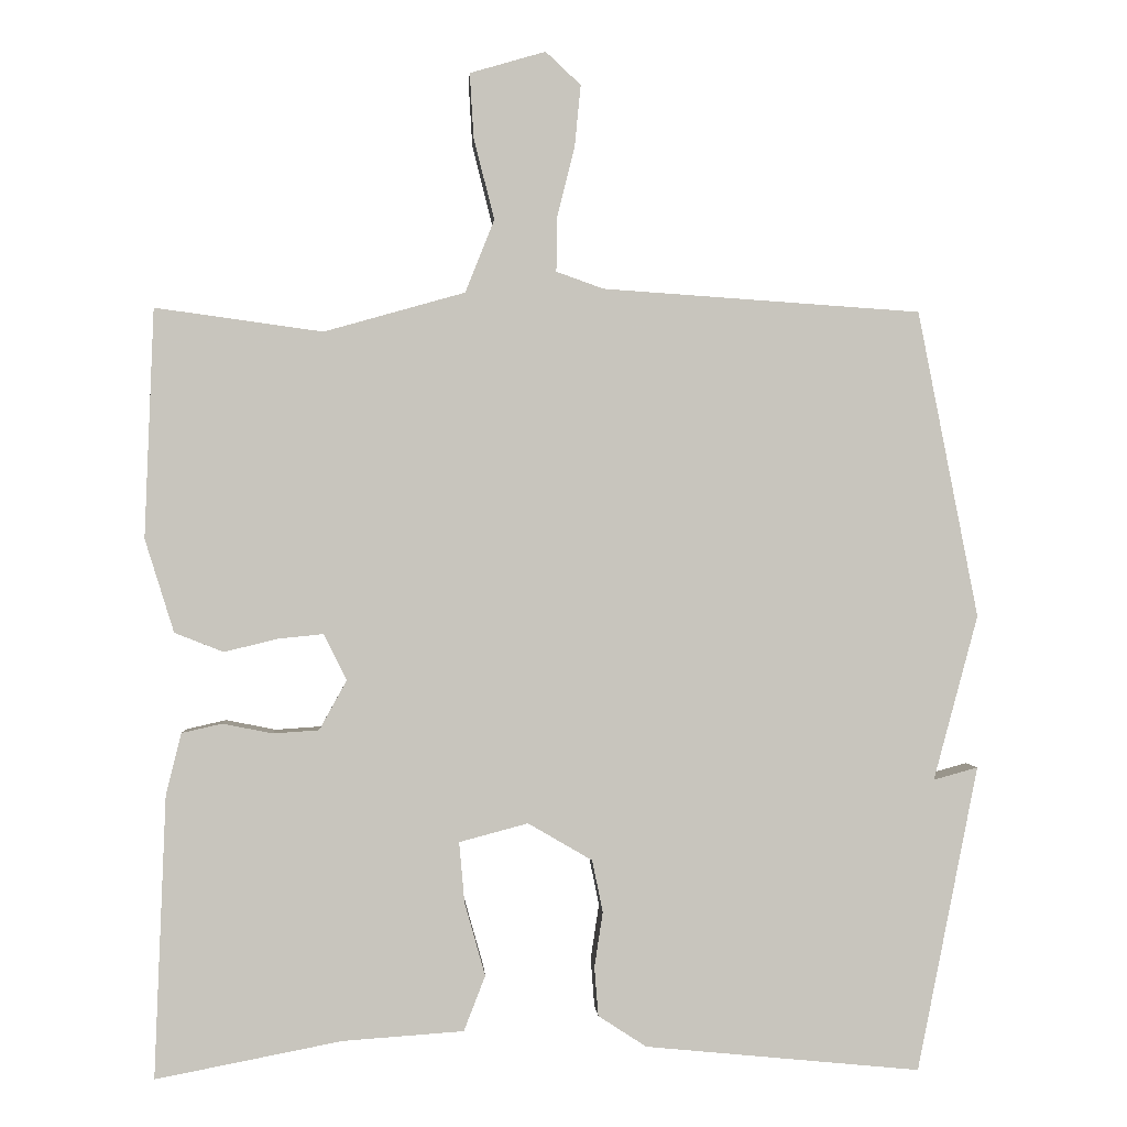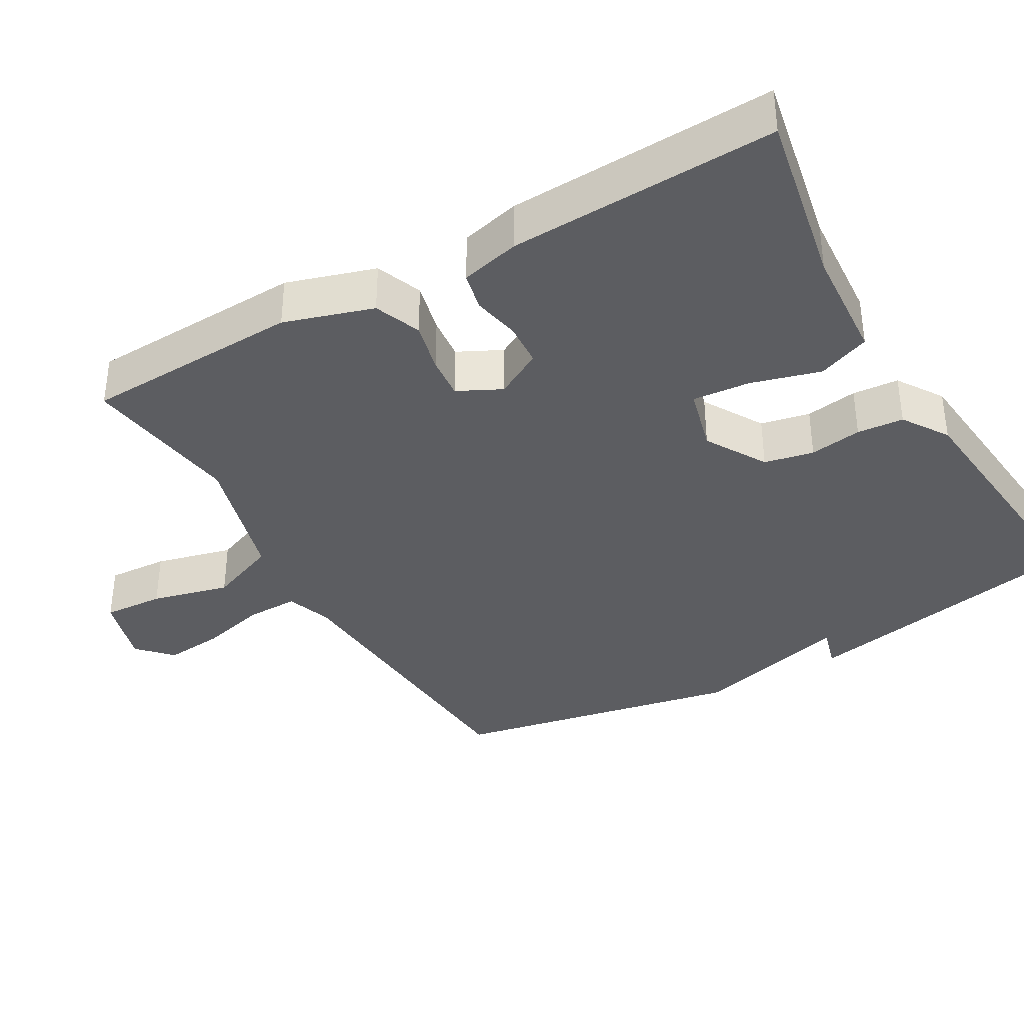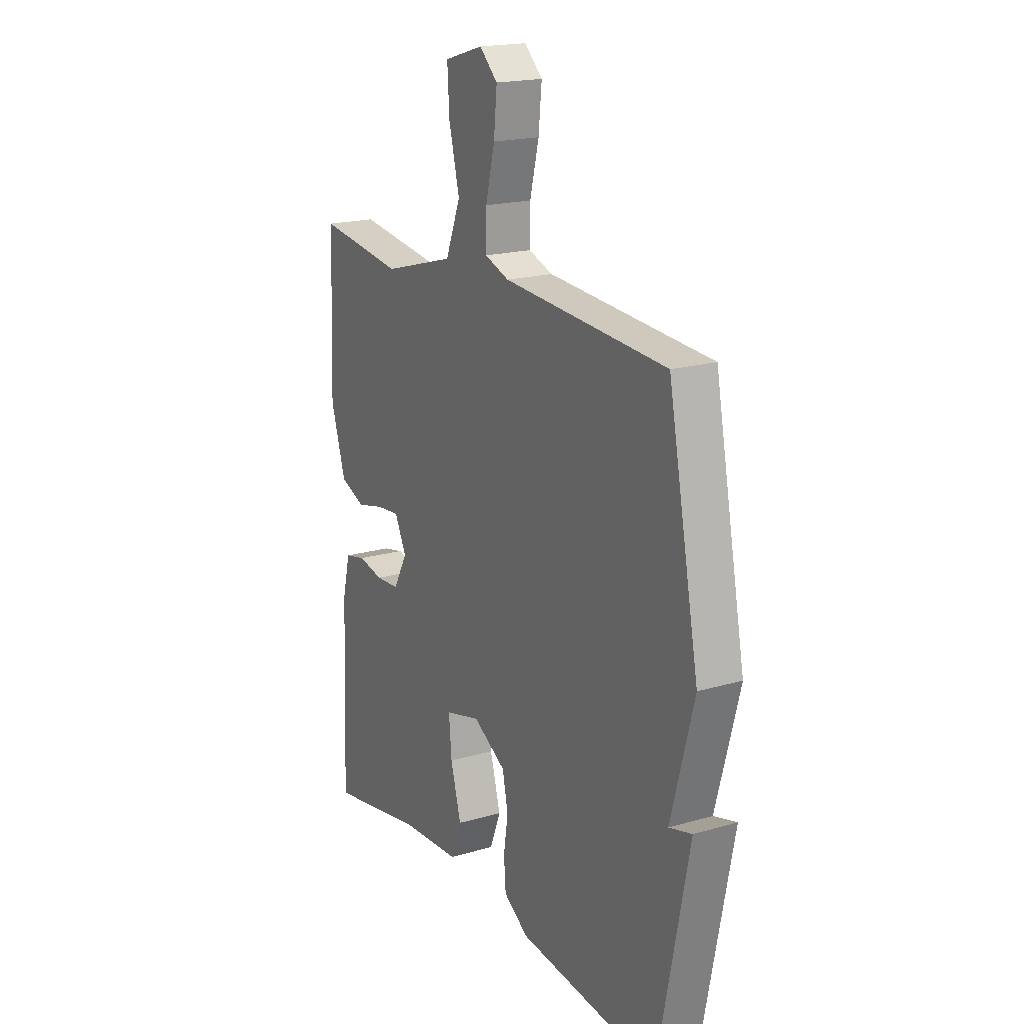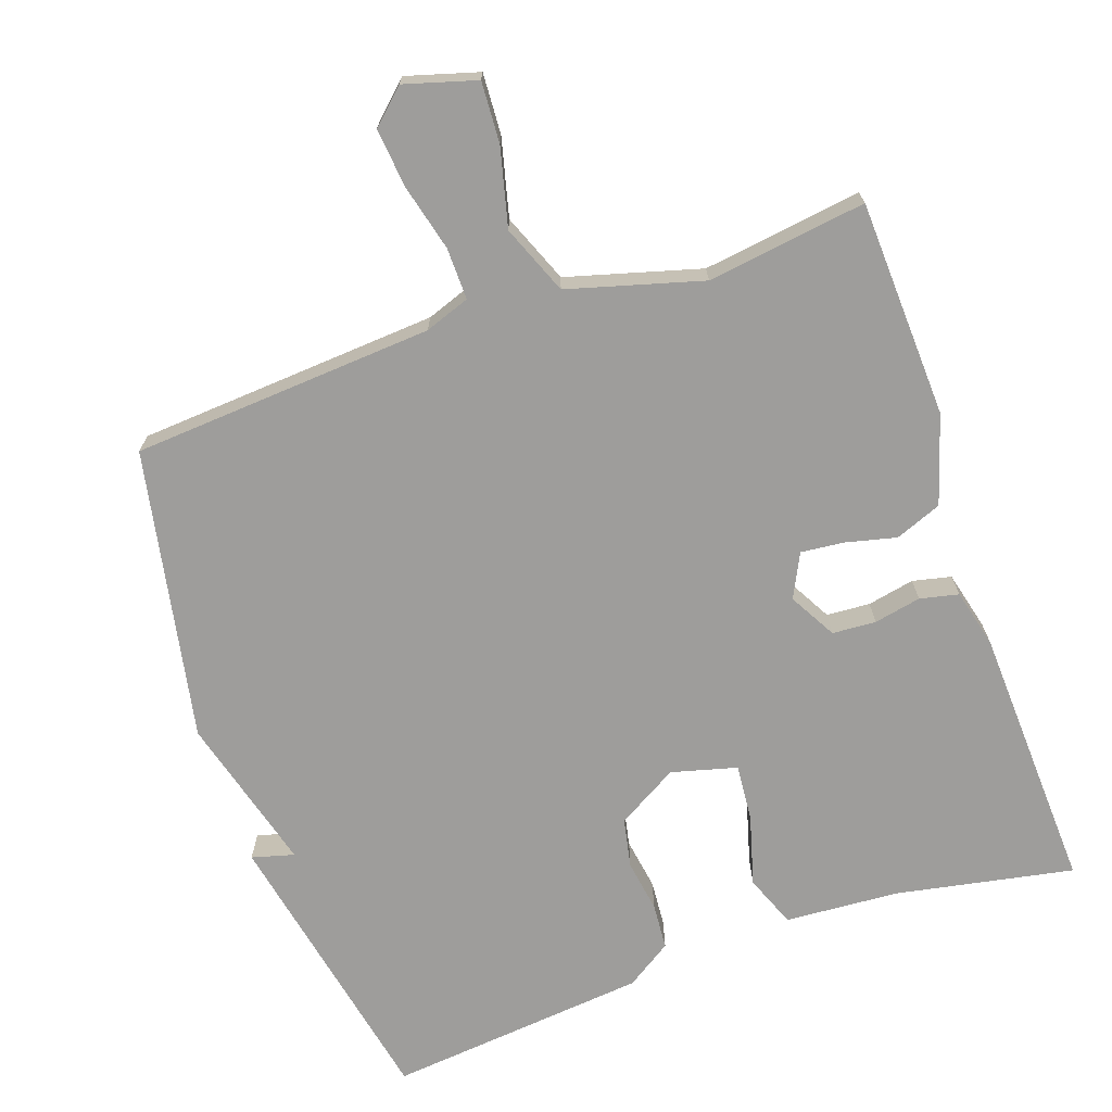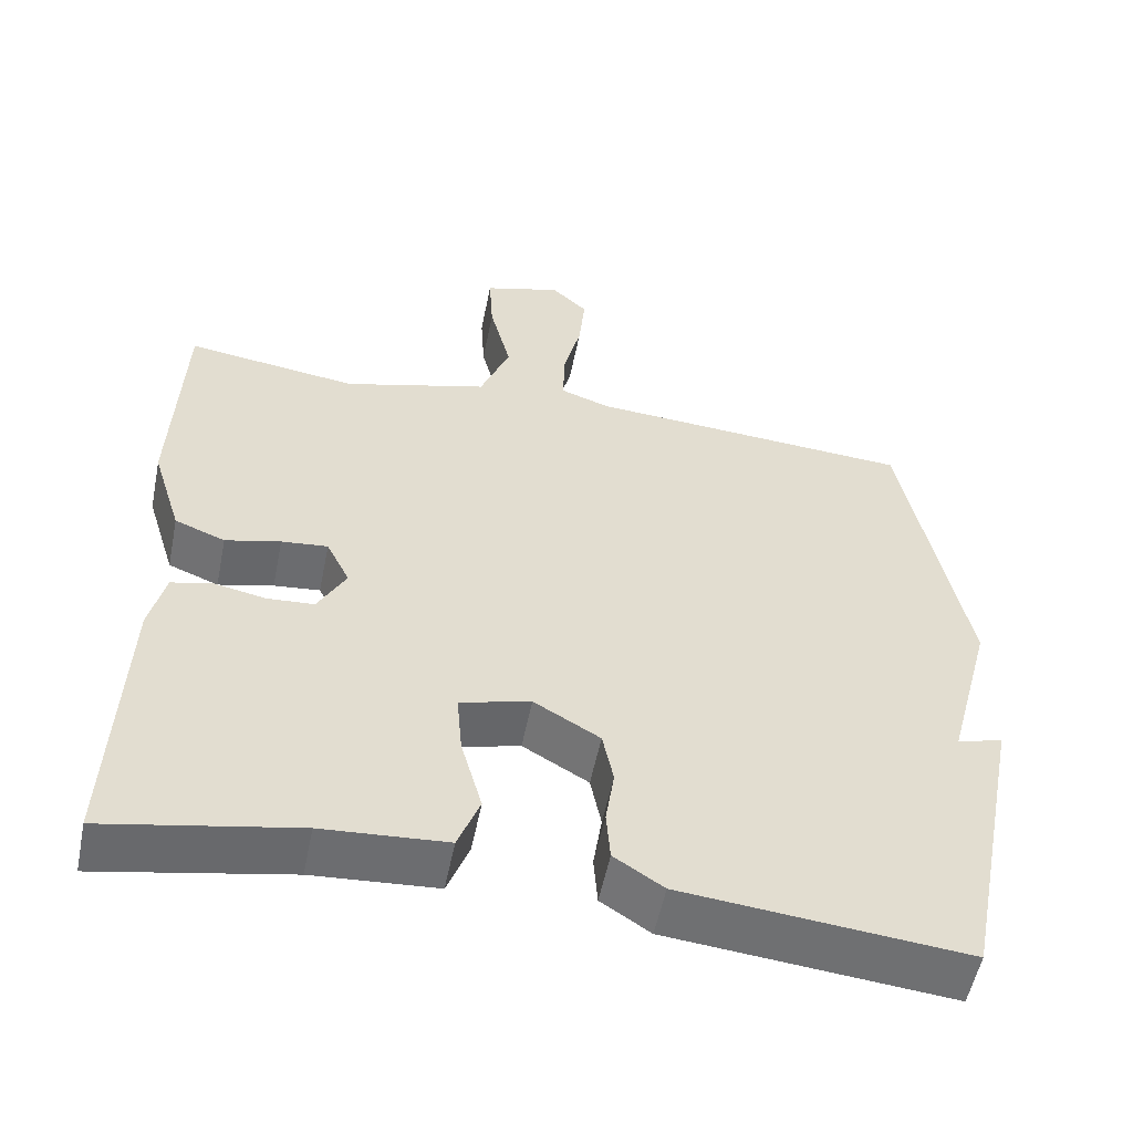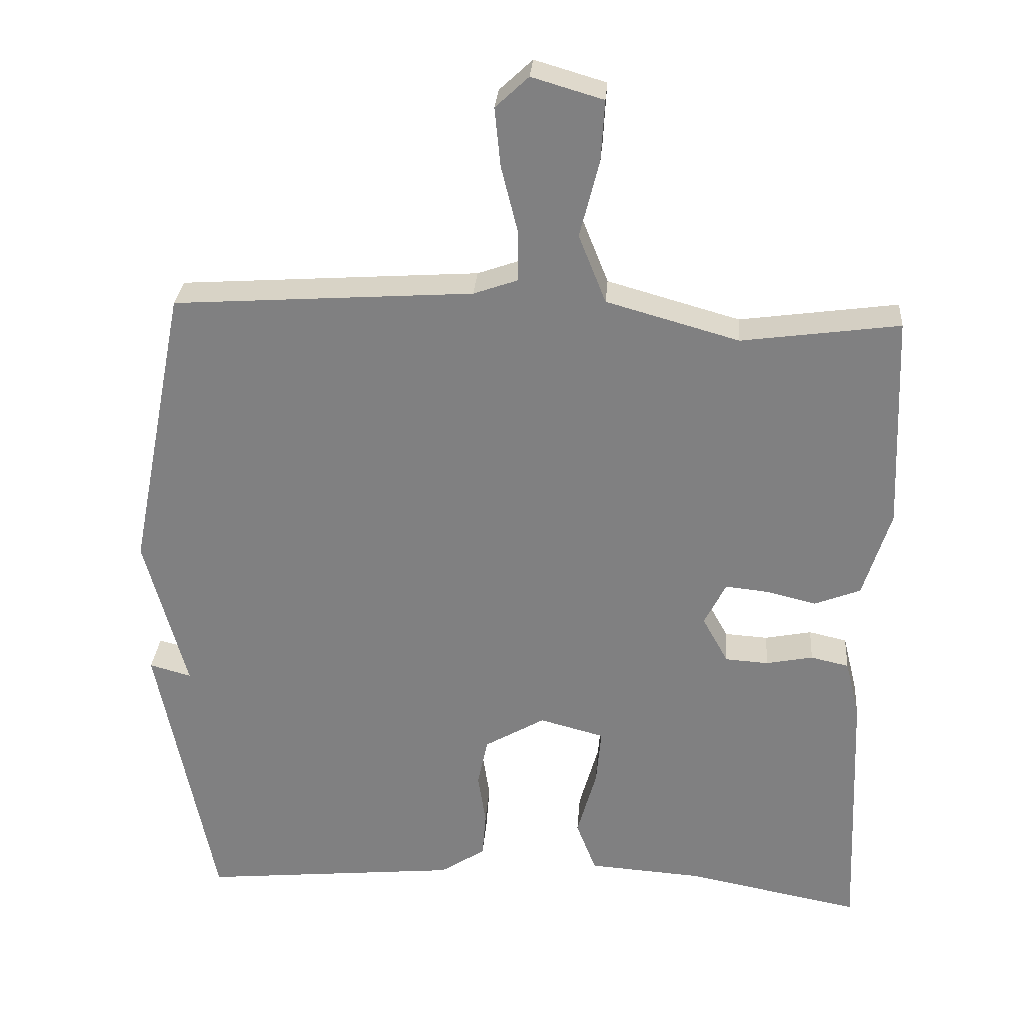
<metadata>
{"format":"obj","ext":"obj","renderer":"f3d","projection":"perspective","resolution":1024,"background":"white","views":[{"elev":0.3,"azim":176.6,"up":"+Z"},{"elev":-36.9,"azim":119.9,"up":"+Y"},{"elev":18.9,"azim":-118.9,"up":"+Z"},{"elev":-70.6,"azim":19.3,"up":"+Y"},{"elev":-54.5,"azim":168.6,"up":"+Z"},{"elev":29.3,"azim":4.3,"up":"+Z"}]}
</metadata>
<code>
v -0.5 0.07 -0.5
v -0.579 0.07 -0.101
v -0.521 0.07 -0.117
v -0.579 0.07 0.099
v -0.5 0.07 0.5
v -0.084 0.07 0.528
v -0.022 0.07 0.55
v -0.023 0.07 0.621
v -0.046 0.07 0.713
v -0.054 0.07 0.794
v -0.008 0.07 0.837
v 0.091 0.07 0.808
v 0.086 0.07 0.724
v 0.059 0.07 0.617
v 0.097 0.07 0.522
v 0.281 0.07 0.47
v 0.5 0.07 0.5
v 0.512 0.07 0.201
v 0.474 0.07 0.079
v 0.41 0.07 0.054
v 0.34 0.07 0.071
v 0.281 0.07 0.077
v 0.251 0.07 0.017
v 0.287 0.07 -0.048
v 0.347 0.07 -0.052
v 0.412 0.07 -0.039
v 0.465 0.07 -0.051
v 0.485 0.07 -0.132
v 0.5 0.07 -0.5
v 0.257 0.07 -0.453
v 0.099 0.07 -0.442
v 0.071 0.07 -0.37
v 0.098 0.07 -0.274
v 0.105 0.07 -0.195
v 0.015 0.07 -0.171
v -0.069 0.07 -0.22
v -0.083 0.07 -0.288
v -0.072 0.07 -0.36
v -0.077 0.07 -0.424
v -0.14 0.07 -0.465
v -0.5 0 -0.5
v -0.579 0 -0.101
v -0.521 0 -0.117
v -0.579 0 0.099
v -0.5 0 0.5
v -0.084 0 0.528
v -0.022 0 0.55
v -0.023 0 0.621
v -0.046 0 0.713
v -0.054 0 0.794
v -0.008 0 0.837
v 0.091 0 0.808
v 0.086 0 0.724
v 0.059 0 0.617
v 0.097 0 0.522
v 0.281 0 0.47
v 0.5 0 0.5
v 0.512 0 0.201
v 0.474 0 0.079
v 0.41 0 0.054
v 0.34 0 0.071
v 0.281 0 0.077
v 0.251 0 0.017
v 0.287 0 -0.048
v 0.347 0 -0.052
v 0.412 0 -0.039
v 0.465 0 -0.051
v 0.485 0 -0.132
v 0.5 0 -0.5
v 0.257 0 -0.453
v 0.099 0 -0.442
v 0.071 0 -0.37
v 0.098 0 -0.274
v 0.105 0 -0.195
v 0.015 0 -0.171
v -0.069 0 -0.22
v -0.083 0 -0.288
v -0.072 0 -0.36
v -0.077 0 -0.424
v -0.14 0 -0.465
f 1 2 3
f 40 1 3
f 39 40 3
f 38 39 3
f 37 38 3
f 4 5 6
f 3 4 6
f 37 3 6
f 36 37 6
f 35 36 6 7
f 34 35 7 8
f 30 31 32 33
f 30 33 34
f 29 30 34
f 28 29 34
f 27 28 34
f 26 27 34
f 25 26 34
f 24 25 34
f 23 24 34
f 22 23 34 8
f 19 20 21
f 18 19 21
f 17 18 21
f 16 17 21
f 15 16 21 22
f 12 13 14
f 11 12 14
f 10 11 14
f 9 10 14
f 8 9 14
f 8 14 15
f 8 15 22
f 43 42 41
f 43 41 80
f 43 80 79
f 43 79 78
f 43 78 77
f 46 45 44
f 46 44 43
f 46 43 77
f 46 77 76
f 47 46 76 75
f 48 47 75 74
f 73 72 71 70
f 74 73 70
f 74 70 69
f 74 69 68
f 74 68 67
f 74 67 66
f 74 66 65
f 74 65 64
f 74 64 63
f 48 74 63 62
f 61 60 59
f 61 59 58
f 61 58 57
f 61 57 56
f 62 61 56 55
f 54 53 52
f 54 52 51
f 54 51 50
f 54 50 49
f 54 49 48
f 55 54 48
f 62 55 48
f 1 41 42 2
f 2 42 43 3
f 3 43 44 4
f 4 44 45 5
f 5 45 46 6
f 6 46 47 7
f 7 47 48 8
f 8 48 49 9
f 9 49 50 10
f 10 50 51 11
f 11 51 52 12
f 12 52 53 13
f 13 53 54 14
f 14 54 55 15
f 15 55 56 16
f 16 56 57 17
f 17 57 58 18
f 18 58 59 19
f 19 59 60 20
f 20 60 61 21
f 21 61 62 22
f 22 62 63 23
f 23 63 64 24
f 24 64 65 25
f 25 65 66 26
f 26 66 67 27
f 27 67 68 28
f 28 68 69 29
f 29 69 70 30
f 30 70 71 31
f 31 71 72 32
f 32 72 73 33
f 33 73 74 34
f 34 74 75 35
f 35 75 76 36
f 36 76 77 37
f 37 77 78 38
f 38 78 79 39
f 39 79 80 40
f 40 80 41 1

</code>
